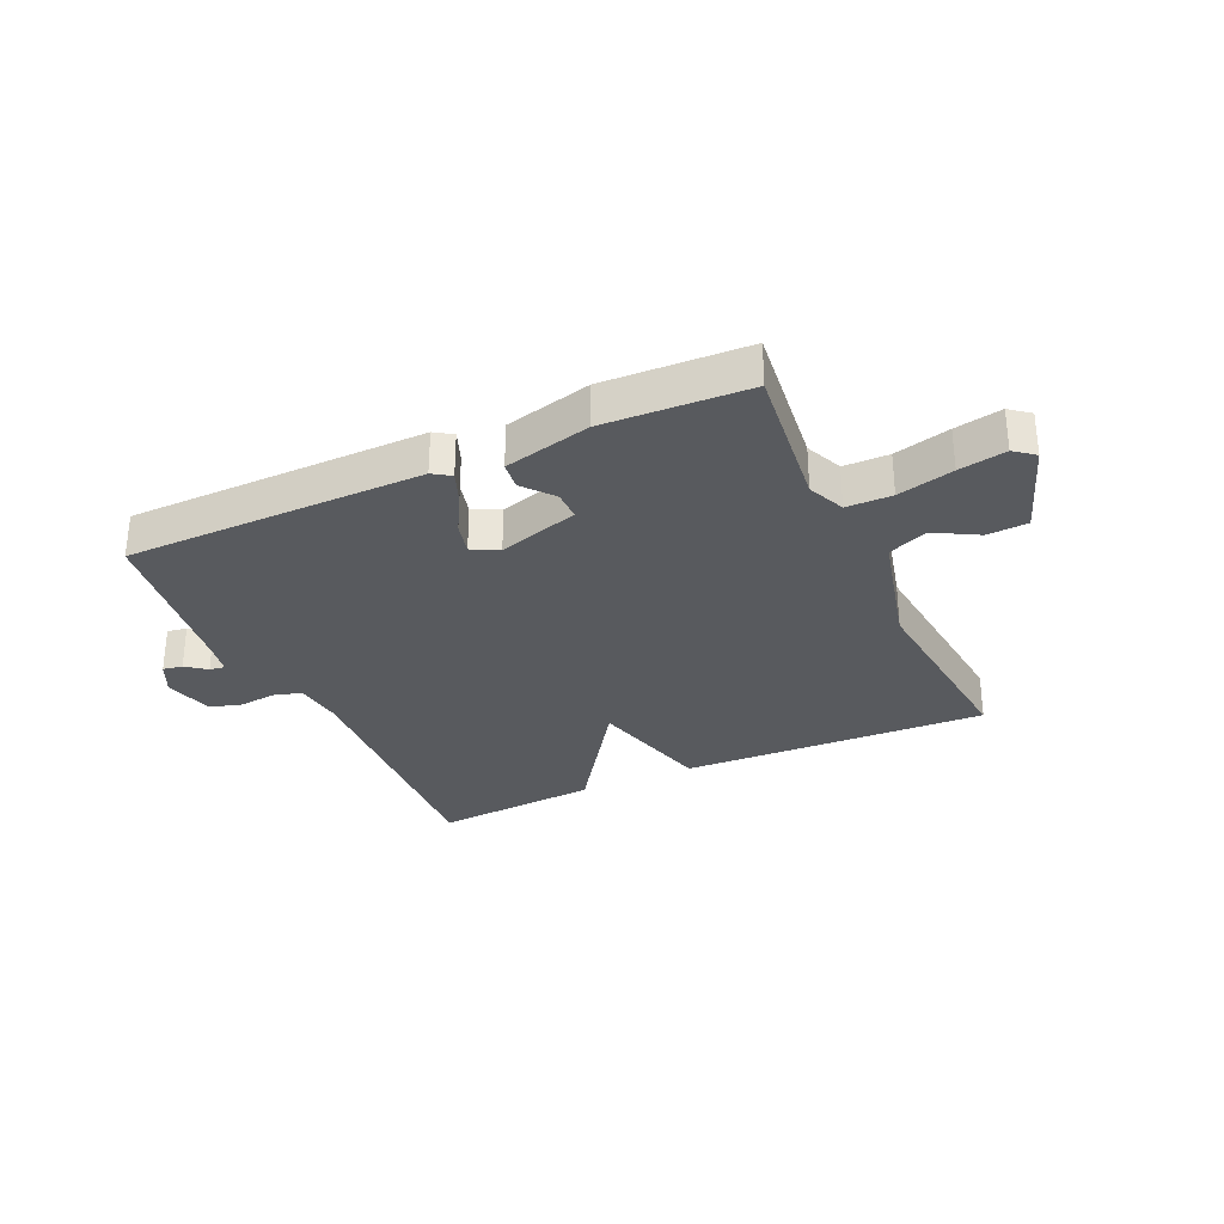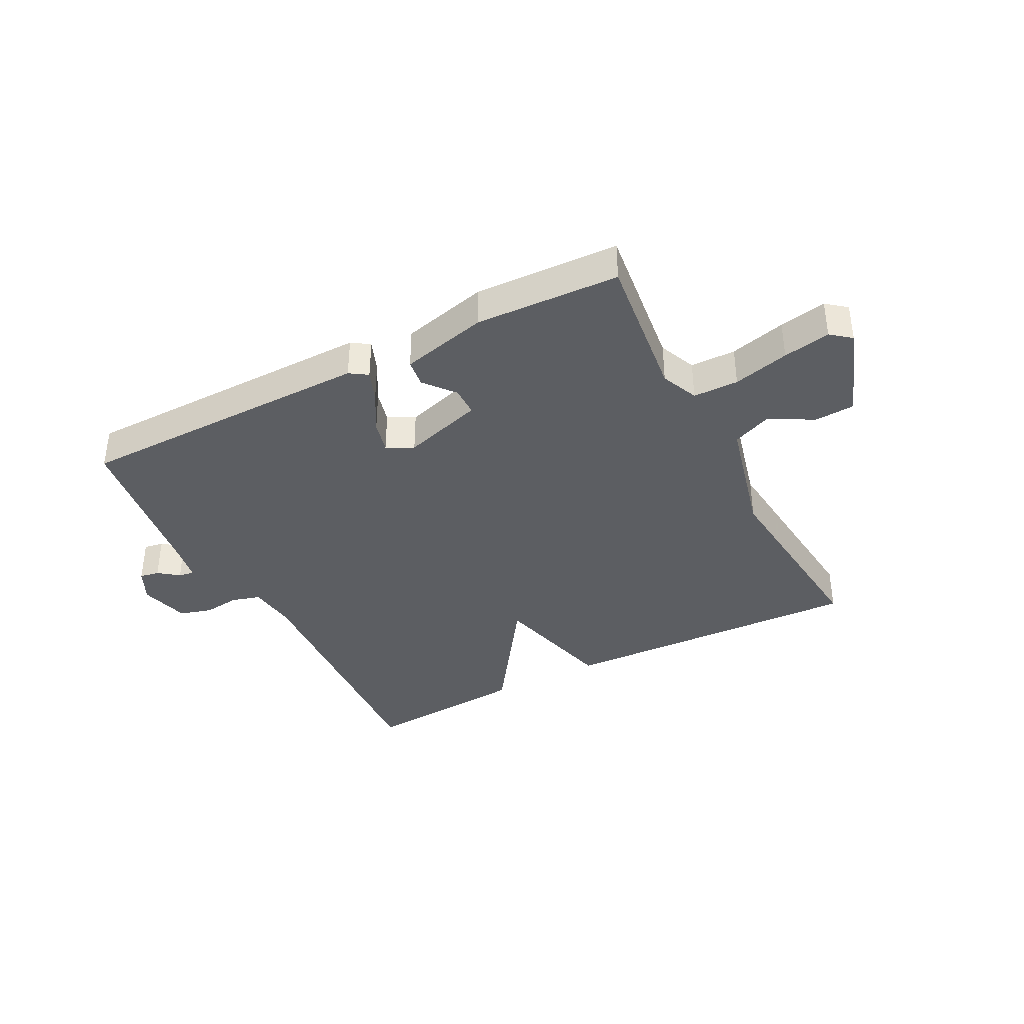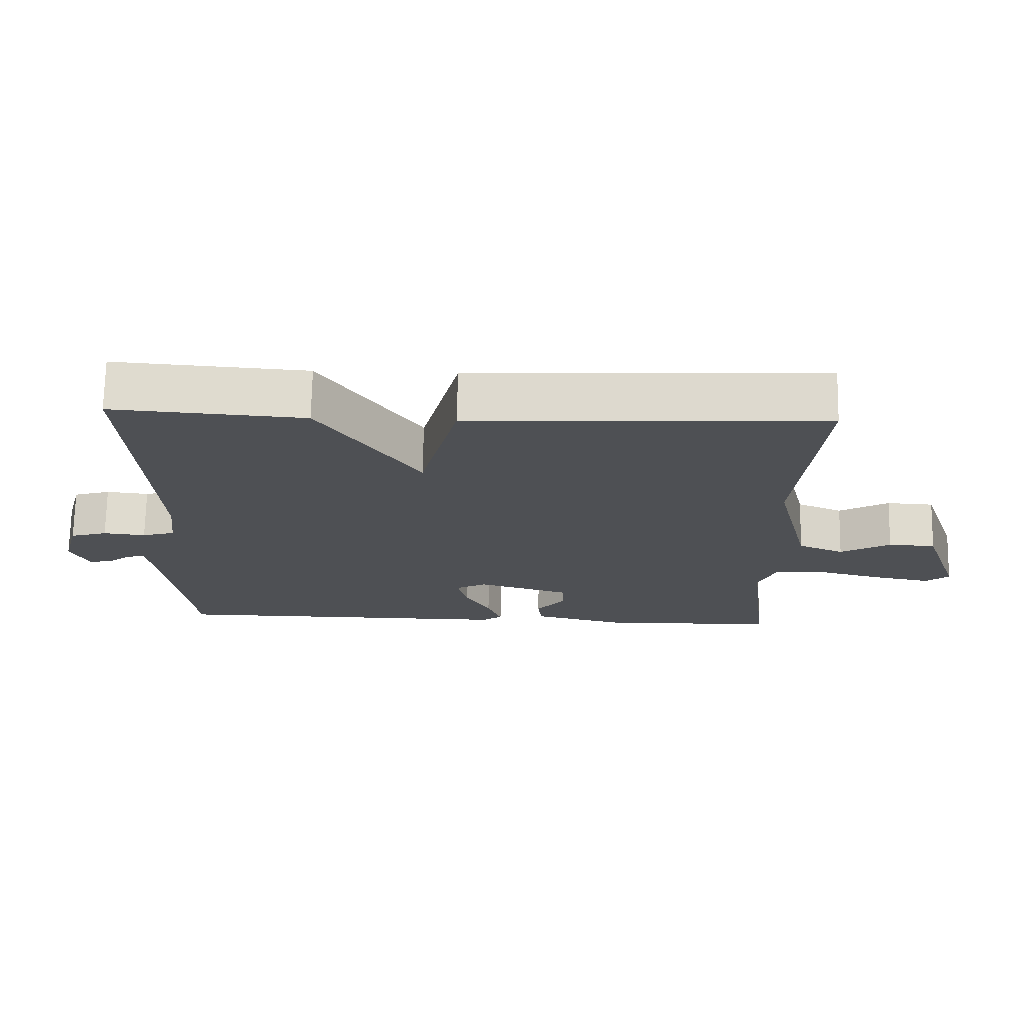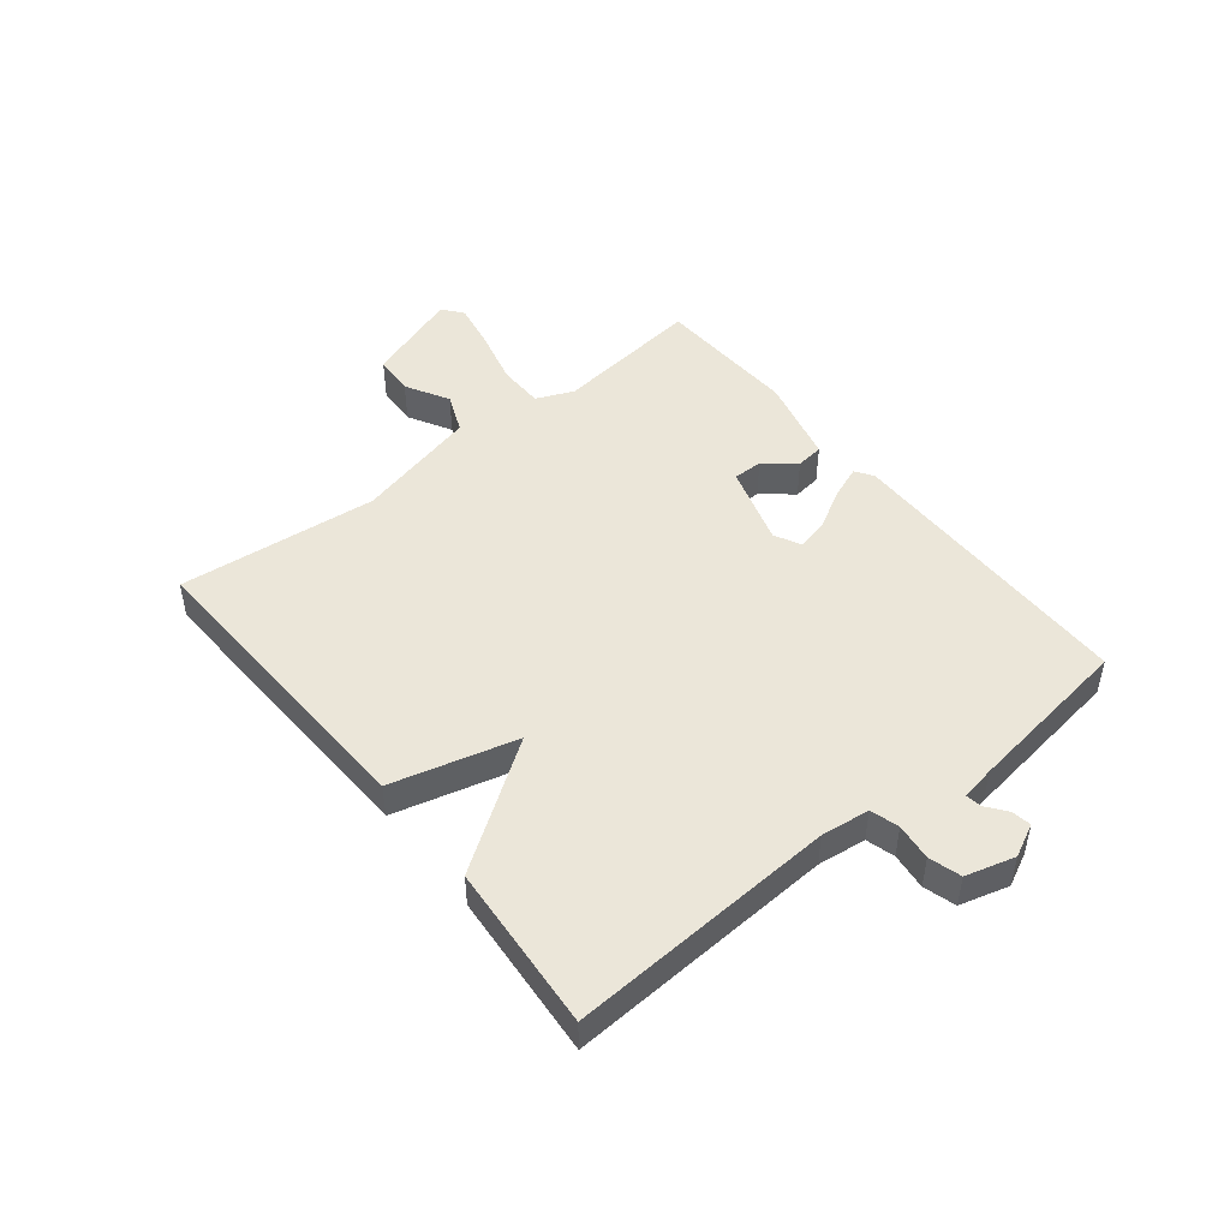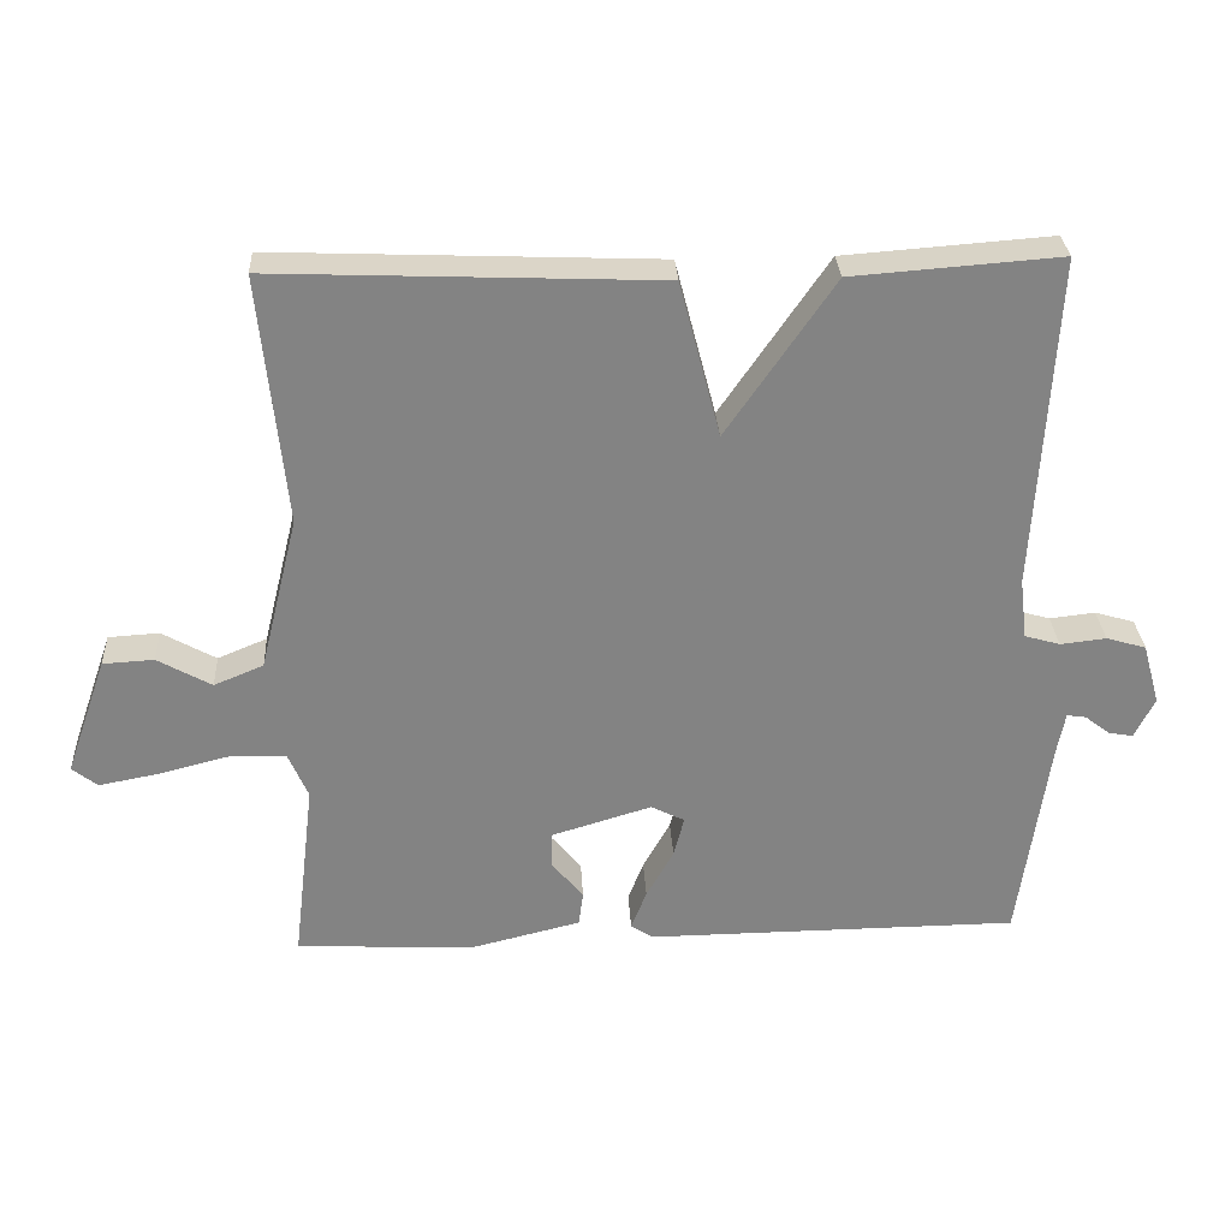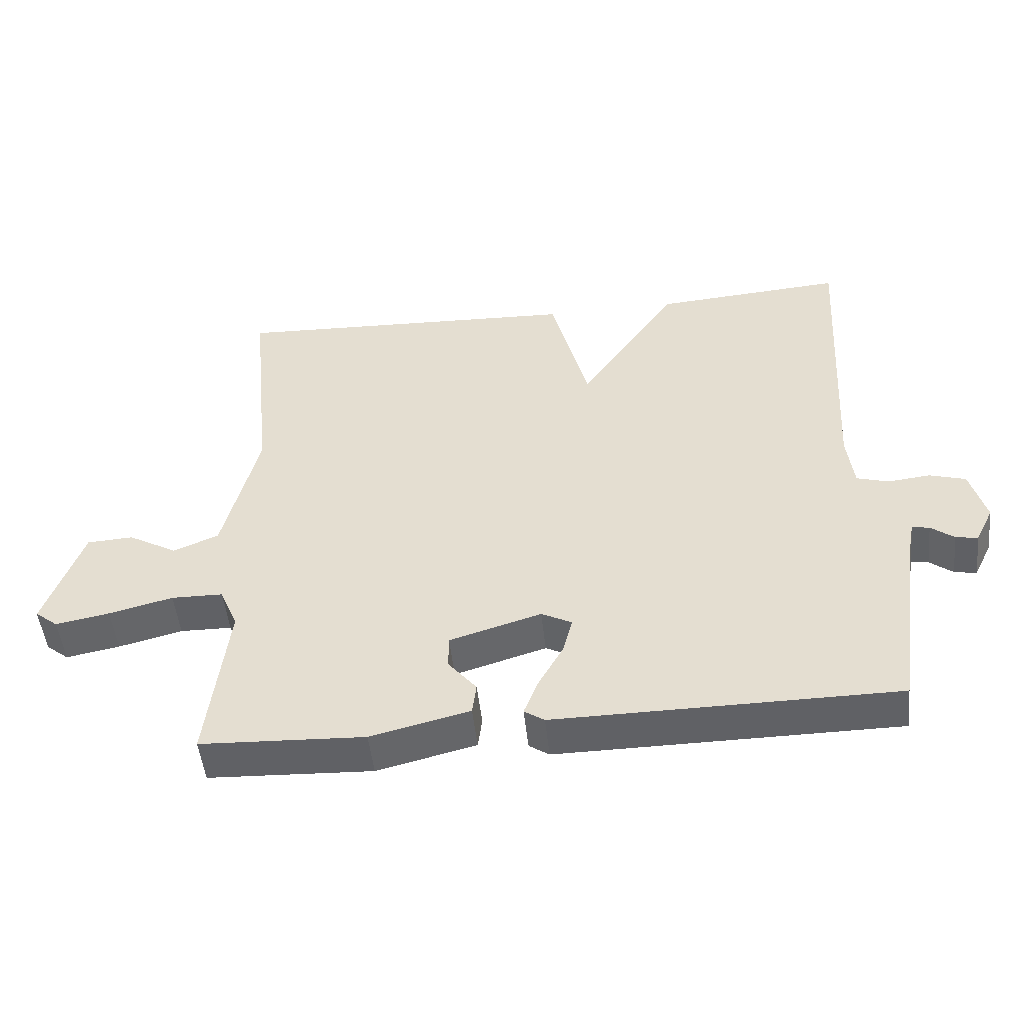
<metadata>
{"format":"obj","ext":"obj","renderer":"f3d","projection":"perspective","resolution":1024,"background":"white","views":[{"elev":-30.7,"azim":-155.4,"up":"+Y"},{"elev":-38.1,"azim":-152.6,"up":"+Y"},{"elev":71.1,"azim":-179.0,"up":"+Z"},{"elev":47.8,"azim":51.4,"up":"+Y"},{"elev":29.3,"azim":-3.2,"up":"+Z"},{"elev":-49.9,"azim":6.1,"up":"+Z"}]}
</metadata>
<code>
v 0.5 0.07 0.5
v 0.474 0.07 0.048
v 0.484 0.07 -0.034
v 0.532 0.07 -0.048
v 0.594 0.07 -0.041
v 0.648 0.07 -0.057
v 0.671 0.07 -0.14
v 0.644 0.07 -0.195
v 0.611 0.07 -0.189
v 0.577 0.07 -0.163
v 0.551 0.07 -0.159
v 0.54 0.07 -0.217
v 0.5 0.07 -0.5
v -0.006 0.07 -0.504
v -0.036 0.07 -0.484
v -0.015 0.07 -0.43
v 0.022 0.07 -0.364
v 0.036 0.07 -0.309
v -0.009 0.07 -0.286
v -0.145 0.07 -0.327
v -0.145 0.07 -0.377
v -0.103 0.07 -0.428
v -0.109 0.07 -0.475
v -0.256 0.07 -0.511
v -0.5 0.07 -0.5
v -0.47 0.07 -0.249
v -0.497 0.07 -0.186
v -0.574 0.07 -0.185
v -0.669 0.07 -0.209
v -0.749 0.07 -0.224
v -0.783 0.07 -0.197
v -0.727 0.07 -0.037
v -0.658 0.07 -0.033
v -0.585 0.07 -0.074
v -0.518 0.07 -0.046
v -0.466 0.07 0.163
v -0.5 0.07 0.5
v 0.019 0.07 0.479
v 0.074 0.07 0.268
v 0.219 0.07 0.479
v 0.5 0 0.5
v 0.474 0 0.048
v 0.484 0 -0.034
v 0.532 0 -0.048
v 0.594 0 -0.041
v 0.648 0 -0.057
v 0.671 0 -0.14
v 0.644 0 -0.195
v 0.611 0 -0.189
v 0.577 0 -0.163
v 0.551 0 -0.159
v 0.54 0 -0.217
v 0.5 0 -0.5
v -0.006 0 -0.504
v -0.036 0 -0.484
v -0.015 0 -0.43
v 0.022 0 -0.364
v 0.036 0 -0.309
v -0.009 0 -0.286
v -0.145 0 -0.327
v -0.145 0 -0.377
v -0.103 0 -0.428
v -0.109 0 -0.475
v -0.256 0 -0.511
v -0.5 0 -0.5
v -0.47 0 -0.249
v -0.497 0 -0.186
v -0.574 0 -0.185
v -0.669 0 -0.209
v -0.749 0 -0.224
v -0.783 0 -0.197
v -0.727 0 -0.037
v -0.658 0 -0.033
v -0.585 0 -0.074
v -0.518 0 -0.046
v -0.466 0 0.163
v -0.5 0 0.5
v 0.019 0 0.479
v 0.074 0 0.268
v 0.219 0 0.479
f 39 40 1 2
f 36 37 38 39
f 39 2 3
f 36 39 3
f 35 36 3
f 34 35 3 4
f 32 33 34
f 31 32 34
f 30 31 34
f 29 30 34
f 28 29 34
f 27 28 34 4
f 5 6 7
f 4 5 7
f 27 4 7
f 26 27 7
f 24 25 26
f 23 24 26
f 22 23 26
f 21 22 26
f 20 21 26
f 19 20 26
f 15 16 17
f 14 15 17
f 13 14 17
f 12 13 17
f 11 12 17 18
f 7 8 9 10
f 7 10 11
f 26 7 11
f 19 26 11
f 11 18 19
f 42 41 80 79
f 79 78 77 76
f 43 42 79
f 43 79 76
f 43 76 75
f 44 43 75 74
f 74 73 72
f 74 72 71
f 74 71 70
f 74 70 69
f 74 69 68
f 44 74 68 67
f 47 46 45
f 47 45 44
f 47 44 67
f 47 67 66
f 66 65 64
f 66 64 63
f 66 63 62
f 66 62 61
f 66 61 60
f 66 60 59
f 57 56 55
f 57 55 54
f 57 54 53
f 57 53 52
f 58 57 52 51
f 50 49 48 47
f 51 50 47
f 51 47 66
f 51 66 59
f 59 58 51
f 1 41 42 2
f 2 42 43 3
f 3 43 44 4
f 4 44 45 5
f 5 45 46 6
f 6 46 47 7
f 7 47 48 8
f 8 48 49 9
f 9 49 50 10
f 10 50 51 11
f 11 51 52 12
f 12 52 53 13
f 13 53 54 14
f 14 54 55 15
f 15 55 56 16
f 16 56 57 17
f 17 57 58 18
f 18 58 59 19
f 19 59 60 20
f 20 60 61 21
f 21 61 62 22
f 22 62 63 23
f 23 63 64 24
f 24 64 65 25
f 25 65 66 26
f 26 66 67 27
f 27 67 68 28
f 28 68 69 29
f 29 69 70 30
f 30 70 71 31
f 31 71 72 32
f 32 72 73 33
f 33 73 74 34
f 34 74 75 35
f 35 75 76 36
f 36 76 77 37
f 37 77 78 38
f 38 78 79 39
f 39 79 80 40
f 40 80 41 1

</code>
